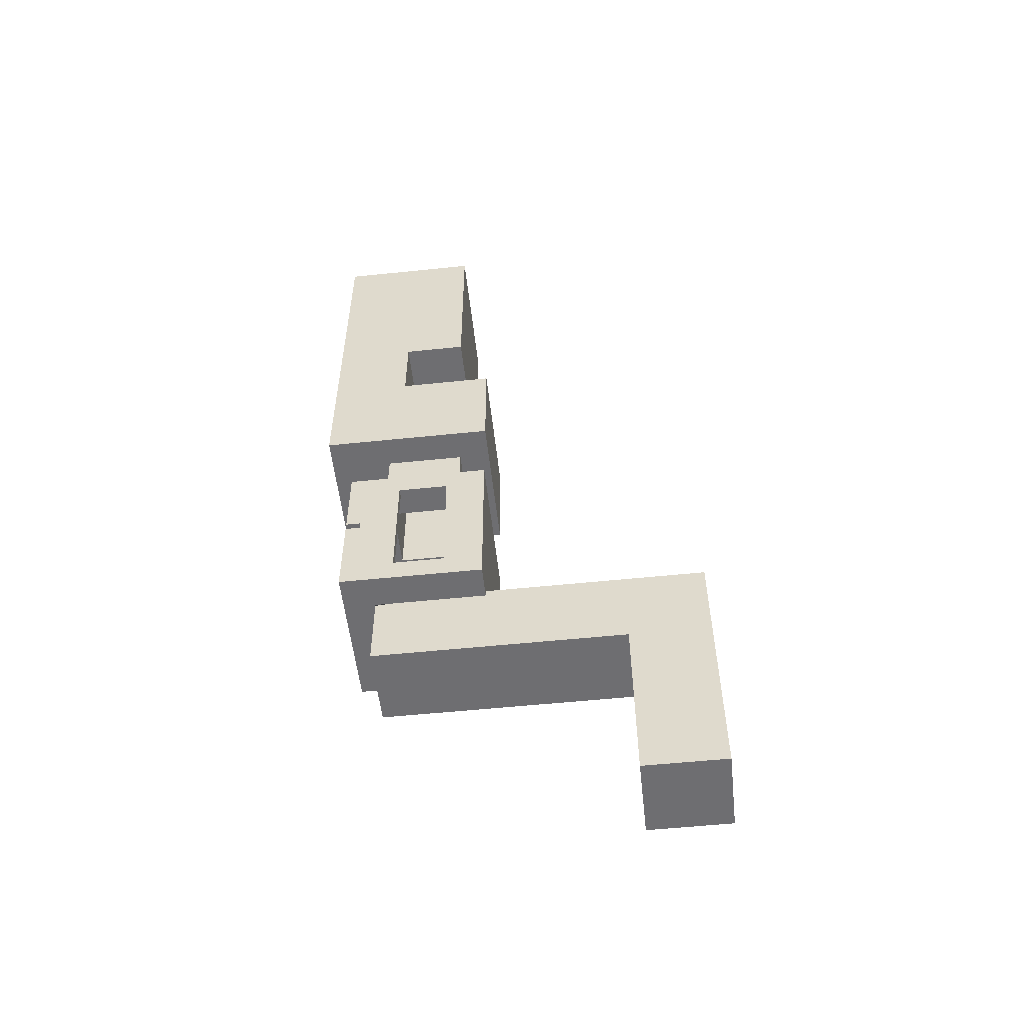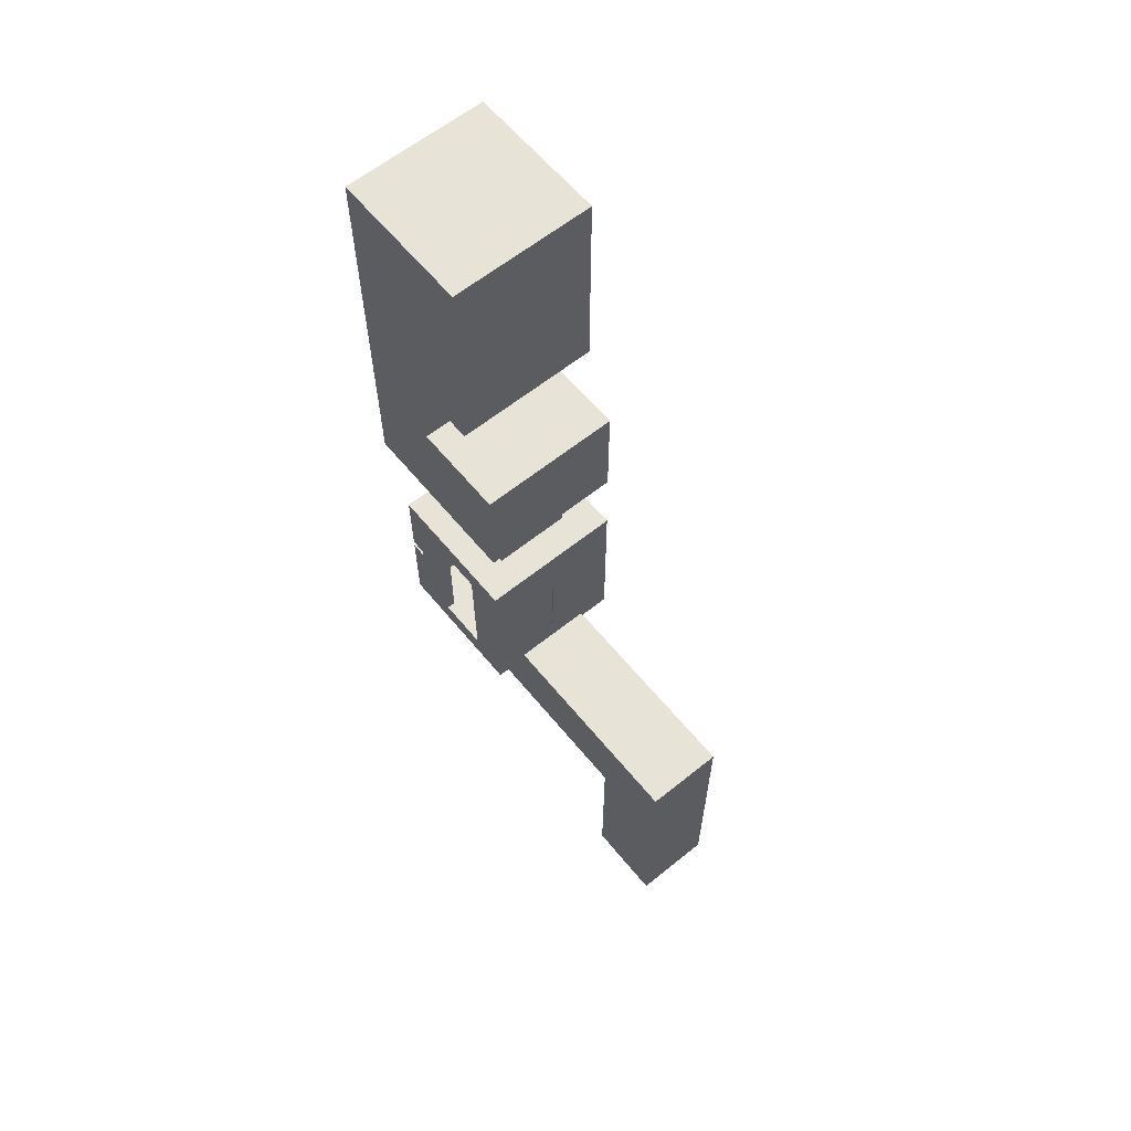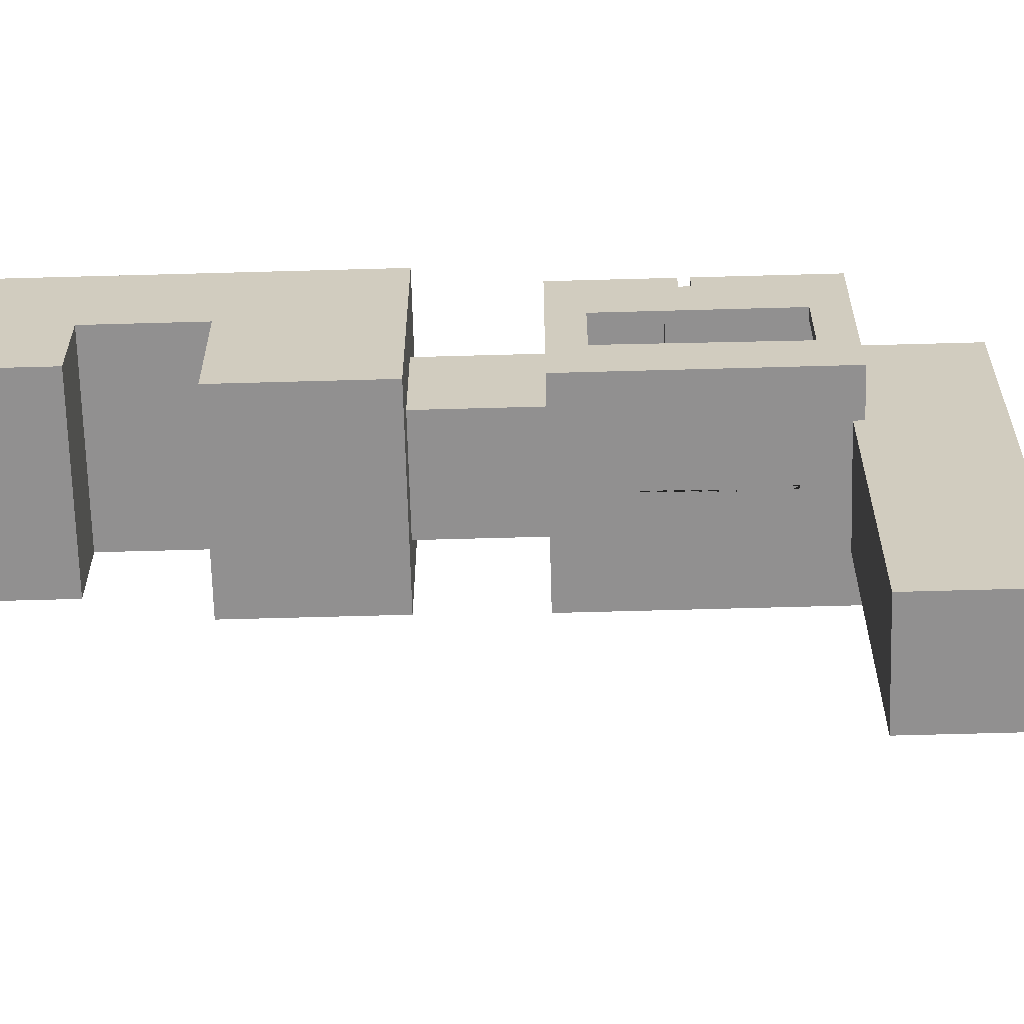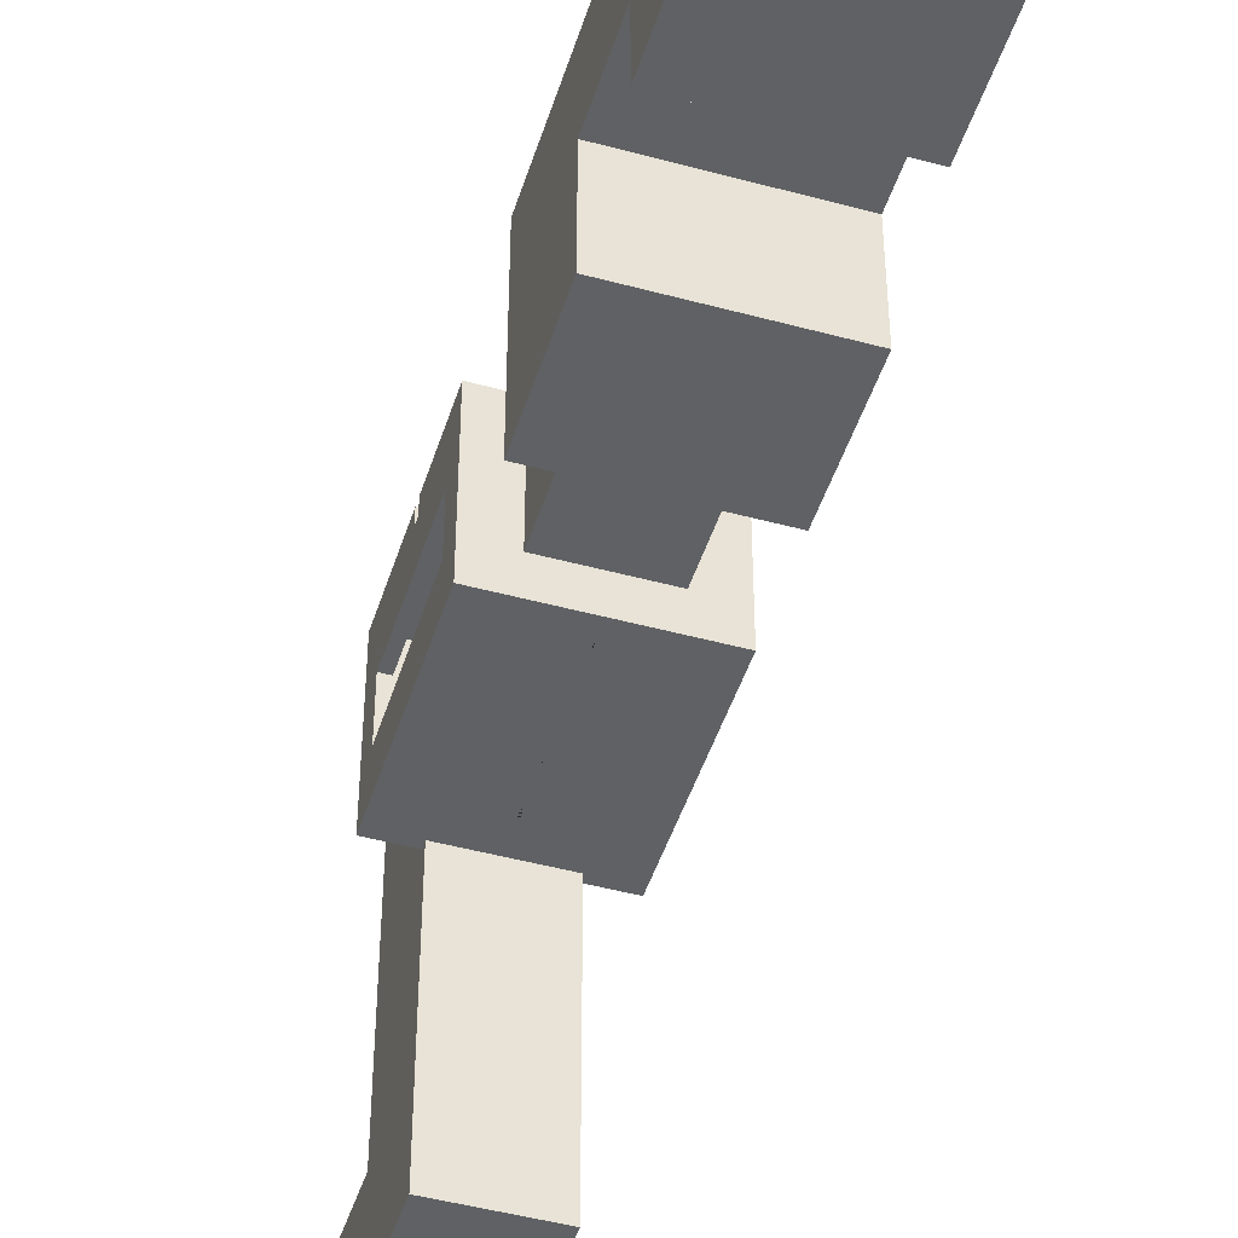
<metadata>
{"format":"obj","ext":"obj","renderer":"f3d","projection":"perspective","resolution":1024,"background":"white","views":[{"elev":-54.4,"azim":-83.7,"up":"+Z"},{"elev":61.7,"azim":-39.3,"up":"+Z"},{"elev":-65.8,"azim":91.6,"up":"+Y"},{"elev":-46.6,"azim":-17.2,"up":"+Y"}]}
</metadata>
<code>
o map_Plane
v 1 4 0
v 1 4 -2
v 2 0 2
v 1 4 -9.512
v 2 0 -4
v 2 4 -4
v 2 2 -4
v 2 2 2
v 2 2 -7
v 2 4 -10
v 2 2 -10
v 2 0 -7
v 2 0 -10
v 2 -1 -7
v 2 -1 -10
v 1 4 -7.512
v 1 0 2
v 1 2 2
v 2 4 -7
v 1 0 -4
v 2 4 2
v 1 2 -4
v 1 2 -7
v 1 2 -10
v 1 0 -7
v 1 0 -10
v 1 -1 -7
v 1 -1 -10
v 1 2 -13
v 1 0 -13
v 2.037 1.585 -13.5
v 2.037 -1 -13
v 0.2 -1 -16.88
v 0.2 -1 -18
v 2.037 3 -13
v 2.037 3 -15.7
v 2.037 3 -14.94
v 2.037 2.535 -14.94
v 2.037 2.535 -15.7
v 0.2 0 -16.88
v 2.037 -1 -18
v 0.2 0 -18
v 1 2 -18.31
v 0.2 0 -18.31
v 1 -0.4684 -20.5
v 0.2 -1 -18.92
v 1 -1 -20.5
v 1 -5.906 -20.5
v 1 -5.906 -18.31
v 1 0 -18
v 2.037 -0.05084 -17.5
v 1 0 -18.31
v 0.2 0 -18.92
v 1 2 -20.5
v 2.037 3 -18
v 1 -7.906 -20.5
v 1 -7.906 -18.31
v 1 -5.906 -26.19
v 1 -7.906 -26.19
v 2.037 0.007612 -13.5
v 0.2 -1 -18.31
v 1 -1 -18.31
v 1 2 -18
v 2.037 1.585 -17.5
v 2.037 2 -13
v 2.037 -0.4057 -13
v 2.037 -0.4684 -18
v 2.037 2 -18
v -1 4 0
v -1 4 -2
v -2 0 2
v -1 4 -9.512
v -2 0 -4
v -2 4 -4
v -2 2 -4
v -2 2 2
v -2 2 -7
v -2 4 -10
v -2 2 -10
v -2 0 -7
v -2 0 -10
v -2 -1 -7
v -2 -1 -10
v -1 4 -7.512
v -1 0 2
v -1 2 2
v -2 4 -7
v -1 0 -4
v -2 4 2
v -1 2 -4
v -1 2 -7
v -1 2 -10
v -1 0 -7
v -1 0 -10
v -1 -1 -7
v -1 -1 -10
v -1 2 -13
v -1 0 -13
v -2.037 1.585 -13.5
v -2.037 -1 -13
v -0.2 -1 -16.88
v -0.2 -1 -18
v -2.037 3 -13
v -2.037 3 -15.7
v -2.037 3 -14.94
v -2.037 2.535 -14.94
v -2.037 2.535 -15.7
v -0.2 0 -16.88
v -2.037 -1 -18
v -0.2 0 -18
v -1 2 -18.31
v 0 2 -20.5
v -0.2 0 -18.31
v -1 -0.4684 -20.5
v -0.2 -1 -18.92
v -1 -1 -20.5
v -1 -5.906 -20.5
v -1 -5.906 -18.31
v -1 0 -18
v -2.037 -0.05084 -17.5
v -1 0 -18.31
v -0.2 0 -18.92
v 0 0 -4
v 0 4 2
v 0 2 -4
v 0 2 -7
v 0 2 -10
v 0 0 -7
v 0 0 -10
v 0 -1 -7
v 0 -1 -10
v 0 2 -13
v 0 0 -13
v 0 4 -4
v 0 0 2
v 0 2 2
v 0 4 -7
v 0 4 -10
v 0 -1 -13
v 0 3 -13
v 0 3 -14.94
v 0 2.535 -15.7
v 0 2.535 -14.94
v 0 0 -18
v 0 -1 -16.88
v 0 0 -16.88
v 0 0 -18.31
v 0 -1 -18.92
v -1 2 -20.5
v 0 -5.906 -18.31
v 0 2 -18
v 0 0 -18.92
v 0 4 0
v 0 4 -2
v 0 4 -7.512
v 0 4 -9.512
v -2.037 3 -18
v 0 -0.4684 -20.5
v 0 -1 -20.5
v 0 -5.906 -20.5
v -1 -7.906 -20.5
v -1 -7.906 -18.31
v 0 -7.906 -18.31
v 0 -7.906 -20.5
v 0 -5.906 -26.19
v -1 -5.906 -26.19
v 0 -7.906 -26.19
v -1 -7.906 -26.19
v -2.037 0.007612 -13.5
v 0 -2.271 -18.31
v -0.2 -1 -18.31
v -1 -1 -18.31
v 0 2 -18.31
v 0 -1 -18.31
v -1 2 -18
v -2.037 1.585 -17.5
v 0 3 -15.7
v 0 3 -18
v -2.037 2 -13
v -2.037 -0.4057 -13
v -2.037 -0.4684 -18
v -2.037 2 -18
v 1 4.262 0
v 1 4.262 -2
v 2.262 -0.262 2.262
v 1 4.262 -9.512
v 2.262 -0.262 -4.262
v 2.262 4.262 -4
v 2.262 1.738 -4.262
v 2.262 2 2.262
v 2.262 1.738 -6.738
v 2.262 4.262 -10.26
v 2.262 2 -10.26
v 2.262 0 -6.738
v 2.262 0 -10.26
v 2.262 -1.262 -6.738
v 2.262 -1.262 -10.26
v 1 4.262 -7.512
v 1 -0.262 2.262
v 1 2 2.262
v 2.262 4.262 -7
v 1 -0.262 -4.262
v 2.262 4.262 2.262
v 1 1.738 -4.262
v 1 1.738 -6.738
v 1.262 2.262 -10.26
v 1 0 -6.738
v 1.262 -0.262 -10.26
v 1 -1.262 -6.738
v 1 -1.262 -10.26
v 1.262 2.262 -12.74
v 1.262 -0.262 -12.74
v 2.299 1.585 -13.5
v 2.299 -1.262 -12.74
v -0.062 -1.262 -17.14
v -0.062 -1.262 -18.26
v 2.299 3.262 -12.74
v 2.299 3.262 -15.44
v 2.299 3.262 -15.2
v 2.299 2.797 -15.2
v 2.299 2.797 -15.44
v -0.062 -0.262 -17.14
v 2.299 -1.262 -18.26
v -0.062 -0.262 -18.26
v 1.262 2.262 -18.31
v -0.062 -0.262 -18.05
v 1.262 -0.4684 -20.76
v -0.062 -0.738 -18.66
v 1.262 -1 -20.76
v 1.262 -5.644 -20.76
v 1.262 -5.906 -18.05
v 1.262 -0.262 -18.26
v 2.299 -0.05084 -17.5
v 1.262 -0.262 -18.05
v -0.062 -0.262 -18.66
v 1.262 2.262 -20.76
v 2.299 3.262 -18.26
v 1.262 -8.168 -20.5
v 1.262 -8.168 -18.05
v 1.262 -5.644 -26.45
v 1.262 -8.168 -26.45
v 2.299 0.007612 -13.5
v -0.062 -0.738 -18.05
v 1.262 -1 -18.05
v 1.262 2.262 -18.26
v 2.299 1.585 -17.5
v 2.299 2 -12.74
v 2.299 -0.4057 -12.74
v 2.299 -0.4684 -18.26
v 2.299 2 -18.26
v -1 4.262 0
v -1 4.262 -2
v -2.262 -0.262 2.262
v -1 4.262 -9.512
v -2.262 -0.262 -4.262
v -2.262 4.262 -4
v -2.262 1.738 -4.262
v -2.262 2 2.262
v -2.262 1.738 -6.738
v -2.262 4.262 -10.26
v -2.262 2 -10.26
v -2.262 0 -6.738
v -2.262 0 -10.26
v -2.262 -1.262 -6.738
v -2.262 -1.262 -10.26
v -1 4.262 -7.512
v -1 -0.262 2.262
v -1 2 2.262
v -2.262 4.262 -7
v -1 -0.262 -4.262
v -2.262 4.262 2.262
v -1 1.738 -4.262
v -1 1.738 -6.738
v -1.262 2.262 -10.26
v -1 0 -6.738
v -1.262 -0.262 -10.26
v -1 -1.262 -6.738
v -1 -1.262 -10.26
v -1.262 2.262 -12.74
v -1.262 -0.262 -12.74
v -2.299 1.585 -13.5
v -2.299 -1.262 -12.74
v 0.062 -1.262 -17.14
v 0.062 -1.262 -18.26
v -2.299 3.262 -12.74
v -2.299 3.262 -15.44
v -2.299 3.262 -15.2
v -2.299 2.797 -15.2
v -2.299 2.797 -15.44
v 0.062 -0.262 -17.14
v -2.299 -1.262 -18.26
v 0.062 -0.262 -18.26
v -1.262 2.262 -18.31
v 0 2.262 -20.76
v 0.062 -0.262 -18.05
v -1.262 -0.4684 -20.76
v 0.062 -0.738 -18.66
v -1.262 -1 -20.76
v -1.262 -5.644 -20.76
v -1.262 -5.906 -18.05
v -1.262 -0.262 -18.26
v -2.299 -0.05084 -17.5
v -1.262 -0.262 -18.05
v 0.062 -0.262 -18.66
v 0 -0.262 -4.262
v 0 4.262 2.262
v 0 1.738 -4.262
v 0 1.738 -6.738
v 0 2.262 -10.26
v 0 0 -6.738
v 0 -0.262 -10.26
v 0 -1.262 -6.738
v 0 -1.262 -10.26
v 0 2.262 -12.74
v 0 -0.262 -12.74
v 0 4.262 -4
v 0 -0.262 2.262
v 0 2 2.262
v 0 4.262 -7
v 0 4.262 -10.26
v 0 -1.262 -12.74
v 0 3.262 -12.74
v 0 3.262 -15.2
v 0 2.797 -15.44
v 0 2.797 -15.2
v 0 -0.262 -18
v 0 -1.262 -17.14
v 0 -0.262 -17.14
v 0 -0.262 -18.31
v 0 -0.738 -18.66
v -1.262 2.262 -20.76
v 0 -5.906 -18.05
v 0 2.262 -18.26
v 0 -0.262 -18.66
v 0 4.262 0
v 0 4.262 -2
v 0 4.262 -7.512
v 0 4.262 -9.512
v -2.299 3.262 -18.26
v 0 -0.4684 -20.76
v 0 -1 -20.76
v 0 -5.644 -20.76
v -1.262 -8.168 -20.5
v -1.262 -8.168 -18.05
v 0 -8.168 -18.05
v 0 -8.168 -20.5
v 0 -5.644 -26.45
v -1.262 -5.644 -26.45
v 0 -8.168 -26.45
v -1.262 -8.168 -26.45
v -2.299 0.007612 -13.5
v 0 -2.271 -18.05
v 0.062 -0.738 -18.05
v -1.262 -1 -18.05
v 0 2.262 -18.31
v 0 -0.738 -18.05
v -1.262 2.262 -18.26
v -2.299 1.585 -17.5
v 0 3.262 -15.44
v 0 3.262 -18.26
v -2.299 2 -12.74
v -2.299 -0.4057 -12.74
v -2.299 -0.4684 -18.26
v -2.299 2 -18.26
f 4 156 138 10
f 7 8 21 6
f 23 9 12 25
f 22 7 9 23
f 7 6 19 9
f 24 11 10
f 9 19 10 11
f 9 11 13 12
f 13 11 24 26
f 8 18 21
f 10 19 16 4
f 26 24 29 30
f 129 26 30 133
f 127 24 10 138
f 125 22 23 126
f 126 23 25 128
f 40 42 144 146
f 65 29 35
f 143 142 39 38
f 35 37 38 65
f 65 38 39 68
f 55 68 39 36
f 29 132 140 35
f 18 136 124 21
f 6 134 137 19
f 16 19 137 155
f 24 127 132 29
f 42 50 52 44
f 144 42 44 147
f 44 61 46 53
f 52 43 54 45
f 148 46 61 174
f 54 43 173 112
f 152 53 46 148
f 1 2 6 21
f 153 1 21 124
f 134 6 2 154
f 45 54 112 158
f 49 48 56 57
f 150 49 57 163
f 58 165 167 59
f 48 160 165 58
f 56 48 58 59
f 66 30 29 65
f 55 63 68
f 50 63 43 52
f 43 63 151 173
f 63 55 178 151
f 53 152 147 44
f 31 60 66 65
f 60 51 67 66
f 51 64 68 67
f 64 31 65 68
f 72 78 138 156
f 75 74 89 76
f 91 93 80 77
f 90 91 77 75
f 75 77 87 74
f 92 78 79
f 77 79 78 87
f 77 80 81 79
f 81 94 92 79
f 76 89 86
f 78 72 84 87
f 94 98 97 92
f 129 133 98 94
f 127 138 78 92
f 125 126 91 90
f 126 128 93 91
f 108 146 144 110
f 179 103 97
f 143 106 107 142
f 103 179 106 105
f 179 182 107 106
f 157 104 107 182
f 97 103 140 132
f 86 89 124 136
f 74 87 137 134
f 84 155 137 87
f 92 97 132 127
f 110 113 121 119
f 144 147 113 110
f 113 122 115 171
f 121 114 149 111
f 148 174 171 115
f 149 112 173 111
f 152 148 115 122
f 69 89 74 70
f 153 124 89 69
f 134 154 70 74
f 114 158 112 149
f 118 162 161 117
f 150 163 162 118
f 166 168 167 165
f 117 166 165 160
f 161 168 166 117
f 180 179 97 98
f 157 182 175
f 119 121 111 175
f 111 173 151 175
f 175 151 178 157
f 122 113 147 152
f 99 179 180 169
f 169 180 181 120
f 120 181 182 176
f 176 182 179 99
f 186 192 320 338
f 189 188 203 190
f 205 207 194 191
f 204 205 191 189
f 189 191 201 188
f 206 192 193
f 191 193 192 201
f 191 194 195 193
f 195 208 206 193
f 190 203 200
f 192 186 198 201
f 208 212 211 206
f 311 315 212 208
f 309 320 192 206
f 307 308 205 204
f 308 310 207 205
f 222 328 326 224
f 247 217 211
f 325 220 221 324
f 217 247 220 219
f 247 250 221 220
f 237 218 221 250
f 211 217 322 314
f 200 203 306 318
f 188 201 319 316
f 198 337 319 201
f 206 211 314 309
f 224 226 234 232
f 326 329 226 224
f 226 235 228 243
f 234 227 236 225
f 330 356 243 228
f 236 294 355 225
f 334 330 228 235
f 183 203 188 184
f 335 306 203 183
f 316 336 184 188
f 227 340 294 236
f 231 239 238 230
f 332 345 239 231
f 240 241 349 347
f 230 240 347 342
f 238 241 240 230
f 248 247 211 212
f 237 250 245
f 232 234 225 245
f 225 355 333 245
f 245 333 360 237
f 235 226 329 334
f 213 247 248 242
f 242 248 249 233
f 233 249 250 246
f 246 250 247 213
f 254 338 320 260
f 257 258 271 256
f 273 259 262 275
f 272 257 259 273
f 257 256 269 259
f 274 261 260
f 259 269 260 261
f 259 261 263 262
f 263 261 274 276
f 258 268 271
f 260 269 266 254
f 276 274 279 280
f 311 276 280 315
f 309 274 260 320
f 307 272 273 308
f 308 273 275 310
f 290 292 326 328
f 361 279 285
f 325 324 289 288
f 285 287 288 361
f 361 288 289 364
f 339 364 289 286
f 279 314 322 285
f 268 318 306 271
f 256 316 319 269
f 266 269 319 337
f 274 309 314 279
f 292 301 303 295
f 326 292 295 329
f 295 353 297 304
f 303 293 331 296
f 330 297 353 356
f 331 293 355 294
f 334 304 297 330
f 251 252 256 271
f 335 251 271 306
f 316 256 252 336
f 296 331 294 340
f 300 299 343 344
f 332 300 344 345
f 348 347 349 350
f 299 342 347 348
f 343 299 348 350
f 362 280 279 361
f 339 357 364
f 301 357 293 303
f 293 357 333 355
f 357 339 360 333
f 304 334 329 295
f 281 351 362 361
f 351 302 363 362
f 302 358 364 363
f 358 281 361 364
f 1 153 335 183
f 2 1 183 184
f 4 16 198 186
f 16 155 337 198
f 154 2 184 336
f 156 4 186 338
f 60 31 213 242
f 51 60 242 233
f 64 51 233 246
f 31 64 246 213
f 153 69 251 335
f 69 70 252 251
f 84 72 254 266
f 155 84 266 337
f 70 154 336 252
f 72 156 338 254
f 99 169 351 281
f 169 120 302 351
f 120 176 358 302
f 176 99 281 358
f 20 17 3 5
f 5 3 8 7
f 20 5 7 22
f 25 12 14 27
f 27 14 15 28
f 12 13 15 14
f 30 66 32
f 3 17 18 8
f 13 26 28 15
f 130 27 28 131
f 128 25 27 130
f 123 20 22 125
f 123 135 17 20
f 133 30 32 139
f 143 38 37 141
f 33 42 40
f 39 142 177 36
f 17 135 136 18
f 26 129 131 28
f 145 33 40 146
f 34 42 33
f 61 52 62
f 41 32 67
f 32 66 67
f 62 52 45 47
f 44 52 61
f 41 67 50 34
f 50 67 68 63
f 47 45 158 159
f 61 170 174
f 62 47 48 49
f 159 160 48 47
f 62 49 150 170
f 62 170 61
f 34 50 42
f 88 73 71 85
f 73 75 76 71
f 88 90 75 73
f 93 95 82 80
f 95 96 83 82
f 80 82 83 81
f 98 100 180
f 71 76 86 85
f 81 83 96 94
f 130 131 96 95
f 128 130 95 93
f 123 125 90 88
f 123 88 85 135
f 133 139 100 98
f 143 141 105 106
f 101 108 110
f 107 104 177 142
f 85 86 136 135
f 94 96 131 129
f 145 146 108 101
f 102 101 110
f 171 172 121
f 109 181 100
f 100 181 180
f 172 116 114 121
f 113 171 121
f 109 102 119 181
f 119 175 182 181
f 116 159 158 114
f 171 174 170
f 172 118 117 116
f 159 116 117 160
f 172 170 150 118
f 172 171 170
f 102 110 119
f 202 187 185 199
f 187 189 190 185
f 202 204 189 187
f 207 209 196 194
f 209 210 197 196
f 194 196 197 195
f 212 214 248
f 185 190 200 199
f 195 197 210 208
f 312 313 210 209
f 310 312 209 207
f 305 307 204 202
f 305 202 199 317
f 315 321 214 212
f 325 323 219 220
f 215 222 224
f 221 218 359 324
f 199 200 318 317
f 208 210 313 311
f 327 328 222 215
f 216 215 224
f 243 244 234
f 223 249 214
f 214 249 248
f 244 229 227 234
f 226 243 234
f 223 216 232 249
f 232 245 250 249
f 229 341 340 227
f 243 356 352
f 244 231 230 229
f 341 229 230 342
f 244 352 332 231
f 244 243 352
f 216 224 232
f 270 267 253 255
f 255 253 258 257
f 270 255 257 272
f 275 262 264 277
f 277 264 265 278
f 262 263 265 264
f 280 362 282
f 253 267 268 258
f 263 276 278 265
f 312 277 278 313
f 310 275 277 312
f 305 270 272 307
f 305 317 267 270
f 315 280 282 321
f 325 288 287 323
f 283 292 290
f 289 324 359 286
f 267 317 318 268
f 276 311 313 278
f 327 283 290 328
f 284 292 283
f 353 303 354
f 291 282 363
f 282 362 363
f 354 303 296 298
f 295 303 353
f 291 363 301 284
f 301 363 364 357
f 298 296 340 341
f 353 352 356
f 354 298 299 300
f 341 342 299 298
f 354 300 332 352
f 354 352 353
f 284 301 292
f 33 32 41 34
f 35 140 141 37
f 33 145 139 32
f 177 178 55 36
f 164 56 59 167
f 57 56 164 163
f 101 102 109 100
f 103 105 141 140
f 101 100 139 145
f 177 104 157 178
f 164 167 168 161
f 162 163 164 161
f 215 216 223 214
f 217 219 323 322
f 215 214 321 327
f 359 218 237 360
f 346 349 241 238
f 239 345 346 238
f 283 282 291 284
f 285 322 323 287
f 283 327 321 282
f 359 360 339 286
f 346 343 350 349
f 344 343 346 345

</code>
